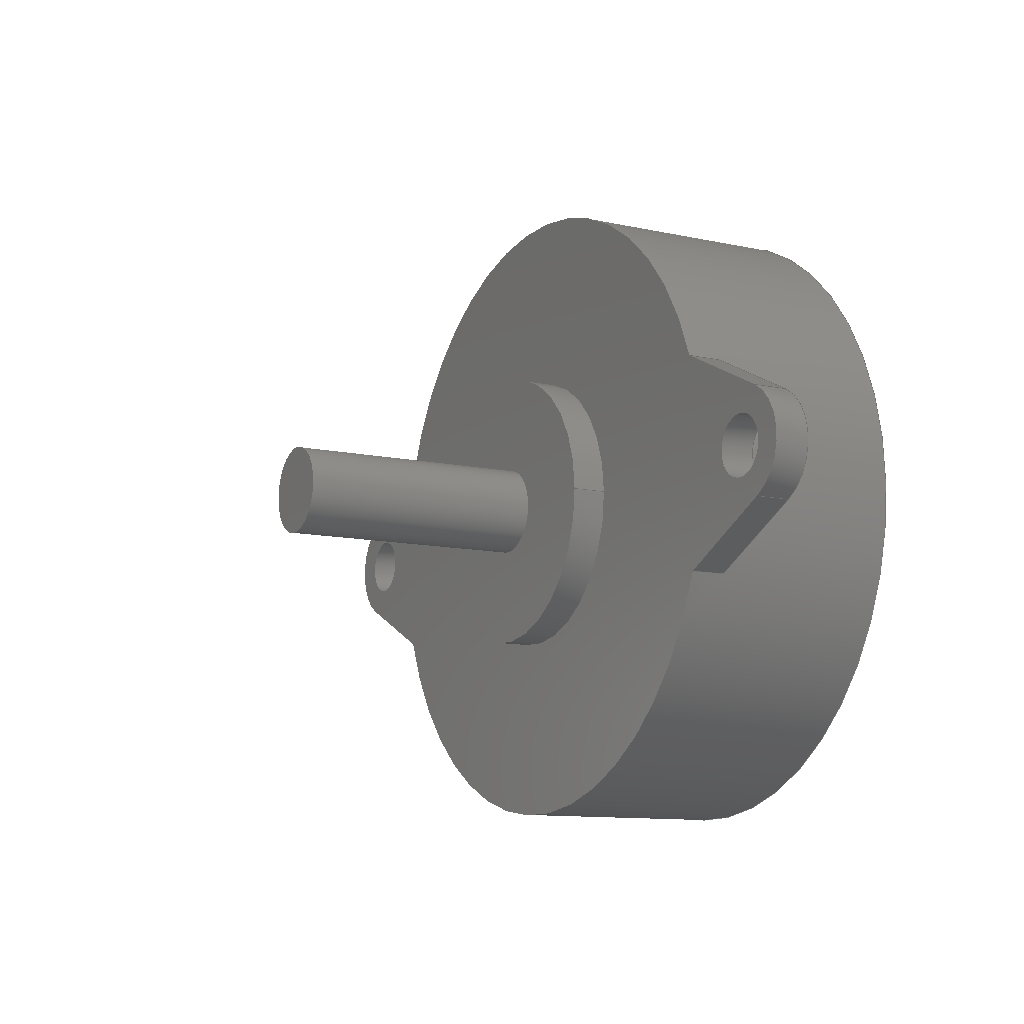
<metadata>
{"format":"step","ext":"step","renderer":"f3d","projection":"perspective","resolution":1024,"background":"white","views":[{"elev":-11.0,"azim":61.6,"up":"+Y"}]}
</metadata>
<code>
ISO-10303-21;
DATA;
#1=PROPERTY_DEFINITION_REPRESENTATION(#5,#3);
#2=PROPERTY_DEFINITION_REPRESENTATION(#6,#4);
#3=REPRESENTATION('',(#7),#484);
#4=REPRESENTATION('',(#8),#484);
#5=PROPERTY_DEFINITION('pmi validation property','',#489);
#6=PROPERTY_DEFINITION('pmi validation property','',#489);
#7=VALUE_REPRESENTATION_ITEM('number of annotations',COUNT_MEASURE(0));
#8=VALUE_REPRESENTATION_ITEM('number of views',COUNT_MEASURE(0));
#9=SHAPE_REPRESENTATION_RELATIONSHIP('','',#285,#10);
#10=ADVANCED_BREP_SHAPE_REPRESENTATION('',(#283),#484);
#11=CYLINDRICAL_SURFACE('',#302,0.0033);
#12=CYLINDRICAL_SURFACE('',#313,0.01825);
#13=CYLINDRICAL_SURFACE('',#314,0.00175);
#14=CYLINDRICAL_SURFACE('',#315,0.0033);
#15=CYLINDRICAL_SURFACE('',#316,0.00175);
#16=CYLINDRICAL_SURFACE('',#317,0.008);
#17=CYLINDRICAL_SURFACE('',#318,0.0025);
#18=LINE('',#419,#34);
#19=LINE('',#423,#35);
#20=LINE('',#425,#36);
#21=LINE('',#428,#37);
#22=LINE('',#429,#38);
#23=LINE('',#431,#39);
#24=LINE('',#434,#40);
#25=LINE('',#435,#41);
#26=LINE('',#442,#42);
#27=LINE('',#446,#43);
#28=LINE('',#448,#44);
#29=LINE('',#451,#45);
#30=LINE('',#452,#46);
#31=LINE('',#454,#47);
#32=LINE('',#457,#48);
#33=LINE('',#458,#49);
#34=VECTOR('',#335,1);
#35=VECTOR('',#338,1);
#36=VECTOR('',#341,1);
#37=VECTOR('',#342,1);
#38=VECTOR('',#343,1);
#39=VECTOR('',#346,1);
#40=VECTOR('',#347,1);
#41=VECTOR('',#348,1);
#42=VECTOR('',#355,1);
#43=VECTOR('',#358,1);
#44=VECTOR('',#361,1);
#45=VECTOR('',#362,1);
#46=VECTOR('',#363,1);
#47=VECTOR('',#366,1);
#48=VECTOR('',#367,1);
#49=VECTOR('',#368,1);
#50=ORIENTED_EDGE('',*,*,#116,.F.);
#51=ORIENTED_EDGE('',*,*,#117,.T.);
#52=ORIENTED_EDGE('',*,*,#118,.T.);
#53=ORIENTED_EDGE('',*,*,#119,.F.);
#54=ORIENTED_EDGE('',*,*,#120,.F.);
#55=ORIENTED_EDGE('',*,*,#121,.F.);
#56=ORIENTED_EDGE('',*,*,#122,.F.);
#57=ORIENTED_EDGE('',*,*,#123,.F.);
#58=ORIENTED_EDGE('',*,*,#124,.F.);
#59=ORIENTED_EDGE('',*,*,#122,.T.);
#60=ORIENTED_EDGE('',*,*,#125,.T.);
#61=ORIENTED_EDGE('',*,*,#126,.F.);
#62=ORIENTED_EDGE('',*,*,#127,.F.);
#63=ORIENTED_EDGE('',*,*,#120,.T.);
#64=ORIENTED_EDGE('',*,*,#128,.T.);
#65=ORIENTED_EDGE('',*,*,#129,.T.);
#66=ORIENTED_EDGE('',*,*,#130,.F.);
#67=ORIENTED_EDGE('',*,*,#131,.F.);
#68=ORIENTED_EDGE('',*,*,#132,.F.);
#69=ORIENTED_EDGE('',*,*,#133,.F.);
#70=ORIENTED_EDGE('',*,*,#134,.F.);
#71=ORIENTED_EDGE('',*,*,#135,.F.);
#72=ORIENTED_EDGE('',*,*,#133,.T.);
#73=ORIENTED_EDGE('',*,*,#136,.T.);
#74=ORIENTED_EDGE('',*,*,#137,.F.);
#75=ORIENTED_EDGE('',*,*,#138,.F.);
#76=ORIENTED_EDGE('',*,*,#131,.T.);
#77=ORIENTED_EDGE('',*,*,#139,.T.);
#78=ORIENTED_EDGE('',*,*,#140,.F.);
#79=ORIENTED_EDGE('',*,*,#139,.F.);
#80=ORIENTED_EDGE('',*,*,#130,.T.);
#81=ORIENTED_EDGE('',*,*,#135,.T.);
#82=ORIENTED_EDGE('',*,*,#141,.F.);
#83=ORIENTED_EDGE('',*,*,#142,.F.);
#84=ORIENTED_EDGE('',*,*,#143,.F.);
#85=ORIENTED_EDGE('',*,*,#144,.F.);
#86=ORIENTED_EDGE('',*,*,#145,.T.);
#87=ORIENTED_EDGE('',*,*,#126,.T.);
#88=ORIENTED_EDGE('',*,*,#146,.T.);
#89=ORIENTED_EDGE('',*,*,#123,.T.);
#90=ORIENTED_EDGE('',*,*,#147,.T.);
#91=ORIENTED_EDGE('',*,*,#137,.T.);
#92=ORIENTED_EDGE('',*,*,#140,.T.);
#93=ORIENTED_EDGE('',*,*,#134,.T.);
#94=ORIENTED_EDGE('',*,*,#125,.F.);
#95=ORIENTED_EDGE('',*,*,#121,.T.);
#96=ORIENTED_EDGE('',*,*,#127,.T.);
#97=ORIENTED_EDGE('',*,*,#145,.F.);
#98=ORIENTED_EDGE('',*,*,#136,.F.);
#99=ORIENTED_EDGE('',*,*,#132,.T.);
#100=ORIENTED_EDGE('',*,*,#138,.T.);
#101=ORIENTED_EDGE('',*,*,#147,.F.);
#102=ORIENTED_EDGE('',*,*,#141,.T.);
#103=ORIENTED_EDGE('',*,*,#144,.T.);
#104=ORIENTED_EDGE('',*,*,#129,.F.);
#105=ORIENTED_EDGE('',*,*,#119,.T.);
#106=ORIENTED_EDGE('',*,*,#124,.T.);
#107=ORIENTED_EDGE('',*,*,#146,.F.);
#108=ORIENTED_EDGE('',*,*,#128,.F.);
#109=ORIENTED_EDGE('',*,*,#143,.T.);
#110=ORIENTED_EDGE('',*,*,#118,.F.);
#111=ORIENTED_EDGE('',*,*,#117,.F.);
#112=ORIENTED_EDGE('',*,*,#142,.T.);
#113=ORIENTED_EDGE('',*,*,#148,.F.);
#114=ORIENTED_EDGE('',*,*,#116,.T.);
#115=ORIENTED_EDGE('',*,*,#148,.T.);
#116=EDGE_CURVE('',#149,#149,#174,.T.);
#117=EDGE_CURVE('',#150,#150,#175,.T.);
#118=EDGE_CURVE('',#151,#151,#176,.T.);
#119=EDGE_CURVE('',#152,#153,#177,.T.);
#120=EDGE_CURVE('',#154,#152,#18,.T.);
#121=EDGE_CURVE('',#155,#154,#178,.T.);
#122=EDGE_CURVE('',#153,#155,#19,.T.);
#123=EDGE_CURVE('',#156,#157,#20,.T.);
#124=EDGE_CURVE('',#153,#156,#21,.T.);
#125=EDGE_CURVE('',#155,#157,#22,.T.);
#126=EDGE_CURVE('',#158,#159,#23,.T.);
#127=EDGE_CURVE('',#154,#158,#24,.T.);
#128=EDGE_CURVE('',#152,#159,#25,.T.);
#129=EDGE_CURVE('',#160,#160,#179,.T.);
#130=EDGE_CURVE('',#161,#162,#180,.T.);
#131=EDGE_CURVE('',#163,#161,#26,.T.);
#132=EDGE_CURVE('',#164,#163,#181,.T.);
#133=EDGE_CURVE('',#162,#164,#27,.T.);
#134=EDGE_CURVE('',#165,#166,#28,.T.);
#135=EDGE_CURVE('',#162,#165,#29,.T.);
#136=EDGE_CURVE('',#164,#166,#30,.T.);
#137=EDGE_CURVE('',#167,#168,#31,.T.);
#138=EDGE_CURVE('',#163,#167,#32,.T.);
#139=EDGE_CURVE('',#161,#168,#33,.T.);
#140=EDGE_CURVE('',#168,#165,#182,.T.);
#141=EDGE_CURVE('',#169,#169,#183,.T.);
#142=EDGE_CURVE('',#170,#170,#184,.T.);
#143=EDGE_CURVE('',#171,#171,#185,.T.);
#144=EDGE_CURVE('',#172,#172,#186,.T.);
#145=EDGE_CURVE('',#166,#158,#187,.T.);
#146=EDGE_CURVE('',#159,#156,#188,.T.);
#147=EDGE_CURVE('',#157,#167,#189,.T.);
#148=EDGE_CURVE('',#173,#173,#190,.T.);
#149=VERTEX_POINT('',#410);
#150=VERTEX_POINT('',#412);
#151=VERTEX_POINT('',#415);
#152=VERTEX_POINT('',#417);
#153=VERTEX_POINT('',#418);
#154=VERTEX_POINT('',#420);
#155=VERTEX_POINT('',#422);
#156=VERTEX_POINT('',#426);
#157=VERTEX_POINT('',#427);
#158=VERTEX_POINT('',#432);
#159=VERTEX_POINT('',#433);
#160=VERTEX_POINT('',#438);
#161=VERTEX_POINT('',#440);
#162=VERTEX_POINT('',#441);
#163=VERTEX_POINT('',#443);
#164=VERTEX_POINT('',#445);
#165=VERTEX_POINT('',#449);
#166=VERTEX_POINT('',#450);
#167=VERTEX_POINT('',#455);
#168=VERTEX_POINT('',#456);
#169=VERTEX_POINT('',#463);
#170=VERTEX_POINT('',#466);
#171=VERTEX_POINT('',#468);
#172=VERTEX_POINT('',#470);
#173=VERTEX_POINT('',#481);
#174=CIRCLE('',#288,0.0025);
#175=CIRCLE('',#289,0.008);
#176=CIRCLE('',#291,0.00175);
#177=CIRCLE('',#292,0.0033);
#178=CIRCLE('',#293,0.01825);
#179=CIRCLE('',#297,0.00175);
#180=CIRCLE('',#298,0.0033);
#181=CIRCLE('',#299,0.01825);
#182=CIRCLE('',#303,0.0033);
#183=CIRCLE('',#305,0.01825);
#184=CIRCLE('',#307,0.008);
#185=CIRCLE('',#308,0.00175);
#186=CIRCLE('',#309,0.00175);
#187=CIRCLE('',#310,0.01825);
#188=CIRCLE('',#311,0.0033);
#189=CIRCLE('',#312,0.01825);
#190=CIRCLE('',#319,0.0025);
#191=EDGE_LOOP('',(#50));
#192=EDGE_LOOP('',(#51));
#193=EDGE_LOOP('',(#52));
#194=EDGE_LOOP('',(#53,#54,#55,#56));
#195=EDGE_LOOP('',(#57,#58,#59,#60));
#196=EDGE_LOOP('',(#61,#62,#63,#64));
#197=EDGE_LOOP('',(#65));
#198=EDGE_LOOP('',(#66,#67,#68,#69));
#199=EDGE_LOOP('',(#70,#71,#72,#73));
#200=EDGE_LOOP('',(#74,#75,#76,#77));
#201=EDGE_LOOP('',(#78,#79,#80,#81));
#202=EDGE_LOOP('',(#82));
#203=EDGE_LOOP('',(#83));
#204=EDGE_LOOP('',(#84));
#205=EDGE_LOOP('',(#85));
#206=EDGE_LOOP('',(#86,#87,#88,#89,#90,#91,#92,#93));
#207=EDGE_LOOP('',(#94,#95,#96,#97,#98,#99,#100,#101));
#208=EDGE_LOOP('',(#102));
#209=EDGE_LOOP('',(#103));
#210=EDGE_LOOP('',(#104));
#211=EDGE_LOOP('',(#105,#106,#107,#108));
#212=EDGE_LOOP('',(#109));
#213=EDGE_LOOP('',(#110));
#214=EDGE_LOOP('',(#111));
#215=EDGE_LOOP('',(#112));
#216=EDGE_LOOP('',(#113));
#217=EDGE_LOOP('',(#114));
#218=EDGE_LOOP('',(#115));
#219=FACE_BOUND('',#191,.T.);
#220=FACE_BOUND('',#192,.T.);
#221=FACE_BOUND('',#193,.T.);
#222=FACE_BOUND('',#194,.T.);
#223=FACE_BOUND('',#195,.T.);
#224=FACE_BOUND('',#196,.T.);
#225=FACE_BOUND('',#197,.T.);
#226=FACE_BOUND('',#198,.T.);
#227=FACE_BOUND('',#199,.T.);
#228=FACE_BOUND('',#200,.T.);
#229=FACE_BOUND('',#201,.T.);
#230=FACE_BOUND('',#202,.T.);
#231=FACE_BOUND('',#203,.T.);
#232=FACE_BOUND('',#204,.T.);
#233=FACE_BOUND('',#205,.T.);
#234=FACE_BOUND('',#206,.T.);
#235=FACE_BOUND('',#207,.T.);
#236=FACE_BOUND('',#208,.T.);
#237=FACE_BOUND('',#209,.T.);
#238=FACE_BOUND('',#210,.T.);
#239=FACE_BOUND('',#211,.T.);
#240=FACE_BOUND('',#212,.T.);
#241=FACE_BOUND('',#213,.T.);
#242=FACE_BOUND('',#214,.T.);
#243=FACE_BOUND('',#215,.T.);
#244=FACE_BOUND('',#216,.T.);
#245=FACE_BOUND('',#217,.T.);
#246=FACE_BOUND('',#218,.T.);
#247=PLANE('',#287);
#248=PLANE('',#290);
#249=PLANE('',#294);
#250=PLANE('',#295);
#251=PLANE('',#296);
#252=PLANE('',#300);
#253=PLANE('',#301);
#254=PLANE('',#304);
#255=PLANE('',#306);
#256=PLANE('',#320);
#257=ADVANCED_FACE('',(#219,#220),#247,.T.);
#258=ADVANCED_FACE('',(#221,#222),#248,.F.);
#259=ADVANCED_FACE('',(#223),#249,.T.);
#260=ADVANCED_FACE('',(#224),#250,.T.);
#261=ADVANCED_FACE('',(#225,#226),#251,.F.);
#262=ADVANCED_FACE('',(#227),#252,.T.);
#263=ADVANCED_FACE('',(#228),#253,.T.);
#264=ADVANCED_FACE('',(#229),#11,.T.);
#265=ADVANCED_FACE('',(#230),#254,.F.);
#266=ADVANCED_FACE('',(#231,#232,#233,#234),#255,.T.);
#267=ADVANCED_FACE('',(#235,#236),#12,.T.);
#268=ADVANCED_FACE('',(#237,#238),#13,.F.);
#269=ADVANCED_FACE('',(#239),#14,.T.);
#270=ADVANCED_FACE('',(#240,#241),#15,.F.);
#271=ADVANCED_FACE('',(#242,#243),#16,.T.);
#272=ADVANCED_FACE('',(#244,#245),#17,.T.);
#273=ADVANCED_FACE('',(#246),#256,.T.);
#274=CLOSED_SHELL('',(#257,#258,#259,#260,#261,#262,#263,#264,#265,#266,
#267,#268,#269,#270,#271,#272,#273));
#275=STYLED_ITEM('',(#276),#283);
#276=PRESENTATION_STYLE_ASSIGNMENT((#277));
#277=SURFACE_STYLE_USAGE(.BOTH.,#278);
#278=SURFACE_SIDE_STYLE('',(#279));
#279=SURFACE_STYLE_FILL_AREA(#280);
#280=FILL_AREA_STYLE('',(#281));
#281=FILL_AREA_STYLE_COLOUR('',#282);
#282=COLOUR_RGB('',0.898,0.9176,0.9294);
#283=MANIFOLD_SOLID_BREP('Nema 14 Round stepper',#274);
#284=SHAPE_DEFINITION_REPRESENTATION(#489,#285);
#285=SHAPE_REPRESENTATION('Nema 14 Round stepper',(#286),#484);
#286=AXIS2_PLACEMENT_3D('',#407,#321,#322);
#287=AXIS2_PLACEMENT_3D('',#408,#323,#324);
#288=AXIS2_PLACEMENT_3D('',#409,#325,#326);
#289=AXIS2_PLACEMENT_3D('',#411,#327,#328);
#290=AXIS2_PLACEMENT_3D('',#413,#329,#330);
#291=AXIS2_PLACEMENT_3D('',#414,#331,#332);
#292=AXIS2_PLACEMENT_3D('',#416,#333,#334);
#293=AXIS2_PLACEMENT_3D('',#421,#336,#337);
#294=AXIS2_PLACEMENT_3D('',#424,#339,#340);
#295=AXIS2_PLACEMENT_3D('',#430,#344,#345);
#296=AXIS2_PLACEMENT_3D('',#436,#349,#350);
#297=AXIS2_PLACEMENT_3D('',#437,#351,#352);
#298=AXIS2_PLACEMENT_3D('',#439,#353,#354);
#299=AXIS2_PLACEMENT_3D('',#444,#356,#357);
#300=AXIS2_PLACEMENT_3D('',#447,#359,#360);
#301=AXIS2_PLACEMENT_3D('',#453,#364,#365);
#302=AXIS2_PLACEMENT_3D('',#459,#369,#370);
#303=AXIS2_PLACEMENT_3D('',#460,#371,#372);
#304=AXIS2_PLACEMENT_3D('',#461,#373,#374);
#305=AXIS2_PLACEMENT_3D('',#462,#375,#376);
#306=AXIS2_PLACEMENT_3D('',#464,#377,#378);
#307=AXIS2_PLACEMENT_3D('',#465,#379,#380);
#308=AXIS2_PLACEMENT_3D('',#467,#381,#382);
#309=AXIS2_PLACEMENT_3D('',#469,#383,#384);
#310=AXIS2_PLACEMENT_3D('',#471,#385,#386);
#311=AXIS2_PLACEMENT_3D('',#472,#387,#388);
#312=AXIS2_PLACEMENT_3D('',#473,#389,#390);
#313=AXIS2_PLACEMENT_3D('',#474,#391,#392);
#314=AXIS2_PLACEMENT_3D('',#475,#393,#394);
#315=AXIS2_PLACEMENT_3D('',#476,#395,#396);
#316=AXIS2_PLACEMENT_3D('',#477,#397,#398);
#317=AXIS2_PLACEMENT_3D('',#478,#399,#400);
#318=AXIS2_PLACEMENT_3D('',#479,#401,#402);
#319=AXIS2_PLACEMENT_3D('',#480,#403,#404);
#320=AXIS2_PLACEMENT_3D('',#482,#405,#406);
#321=DIRECTION('',(0,0,1));
#322=DIRECTION('',(1,0,0));
#323=DIRECTION('',(0,0,1));
#324=DIRECTION('',(1,0,0));
#325=DIRECTION('',(0,0,1));
#326=DIRECTION('',(1,0,0));
#327=DIRECTION('',(0,0,1));
#328=DIRECTION('',(1,0,0));
#329=DIRECTION('',(0,0,1));
#330=DIRECTION('',(1,0,0));
#331=DIRECTION('',(0,0,1));
#332=DIRECTION('',(1,0,0));
#333=DIRECTION('',(0,0,1));
#334=DIRECTION('',(1,0,0));
#335=DIRECTION('',(0.8971,0.4418,0));
#336=DIRECTION('',(0,0,-1));
#337=DIRECTION('',(1,0,0));
#338=DIRECTION('',(-0.8971,0.4418,0));
#339=DIRECTION('',(0.4418,0.8971,0));
#340=DIRECTION('',(-0.8971,0.4418,0));
#341=DIRECTION('',(-0.8971,0.4418,0));
#342=DIRECTION('',(0,0,1));
#343=DIRECTION('',(0,0,1));
#344=DIRECTION('',(0.4418,-0.8971,0));
#345=DIRECTION('',(0.8971,0.4418,0));
#346=DIRECTION('',(0.8971,0.4418,0));
#347=DIRECTION('',(0,0,1));
#348=DIRECTION('',(0,0,1));
#349=DIRECTION('',(0,0,1));
#350=DIRECTION('',(1,0,0));
#351=DIRECTION('',(0,0,1));
#352=DIRECTION('',(1,0,0));
#353=DIRECTION('',(0,0,1));
#354=DIRECTION('',(1,0,0));
#355=DIRECTION('',(-0.8971,-0.4418,0));
#356=DIRECTION('',(0,0,-1));
#357=DIRECTION('',(1,0,0));
#358=DIRECTION('',(0.8971,-0.4418,0));
#359=DIRECTION('',(-0.4418,-0.8971,0));
#360=DIRECTION('',(0.8971,-0.4418,0));
#361=DIRECTION('',(0.8971,-0.4418,0));
#362=DIRECTION('',(0,0,1));
#363=DIRECTION('',(0,0,1));
#364=DIRECTION('',(-0.4418,0.8971,0));
#365=DIRECTION('',(-0.8971,-0.4418,0));
#366=DIRECTION('',(-0.8971,-0.4418,0));
#367=DIRECTION('',(0,0,1));
#368=DIRECTION('',(0,0,1));
#369=DIRECTION('',(0,0,1));
#370=DIRECTION('',(-1,1.225e-16,0));
#371=DIRECTION('',(0,0,1));
#372=DIRECTION('',(1,0,0));
#373=DIRECTION('',(0,0,1));
#374=DIRECTION('',(1,0,0));
#375=DIRECTION('',(0,0,1));
#376=DIRECTION('',(1,0,0));
#377=DIRECTION('',(0,0,1));
#378=DIRECTION('',(1,0,0));
#379=DIRECTION('',(0,0,1));
#380=DIRECTION('',(1,0,0));
#381=DIRECTION('',(0,0,1));
#382=DIRECTION('',(1,0,0));
#383=DIRECTION('',(0,0,1));
#384=DIRECTION('',(1,0,0));
#385=DIRECTION('',(0,0,1));
#386=DIRECTION('',(1,0,0));
#387=DIRECTION('',(0,0,1));
#388=DIRECTION('',(-1,0,0));
#389=DIRECTION('',(0,0,1));
#390=DIRECTION('',(1,0,0));
#391=DIRECTION('',(0,0,-1));
#392=DIRECTION('',(-1,0,0));
#393=DIRECTION('',(0,0,1));
#394=DIRECTION('',(1,0,0));
#395=DIRECTION('',(0,0,1));
#396=DIRECTION('',(1,0,0));
#397=DIRECTION('',(0,0,1));
#398=DIRECTION('',(1,0,0));
#399=DIRECTION('',(0,0,-1));
#400=DIRECTION('',(-1,0,0));
#401=DIRECTION('',(0,0,-1));
#402=DIRECTION('',(-1,0,0));
#403=DIRECTION('',(0,0,1));
#404=DIRECTION('',(-1,0,0));
#405=DIRECTION('',(0,0,1));
#406=DIRECTION('',(1,0,0));
#407=CARTESIAN_POINT('',(0,0,0));
#408=CARTESIAN_POINT('',(0,0,0.0145));
#409=CARTESIAN_POINT('',(0,0,0.0145));
#410=CARTESIAN_POINT('',(0.0025,0,0.0145));
#411=CARTESIAN_POINT('',(0,0,0.0145));
#412=CARTESIAN_POINT('',(0.008,0,0.0145));
#413=CARTESIAN_POINT('',(-0.02195,0,0.0105));
#414=CARTESIAN_POINT('',(0.02195,8.064e-18,0.0105));
#415=CARTESIAN_POINT('',(0.0237,8.064e-18,0.0105));
#416=CARTESIAN_POINT('',(0.02195,8.064e-18,0.0105));
#417=CARTESIAN_POINT('',(0.02341,-0.002961,0.0105));
#418=CARTESIAN_POINT('',(0.02341,0.002961,0.0105));
#419=CARTESIAN_POINT('',(0.02341,-0.002961,0.0105));
#420=CARTESIAN_POINT('',(0.01724,-0.006,0.0105));
#421=CARTESIAN_POINT('',(0,0,0.0105));
#422=CARTESIAN_POINT('',(0.01724,0.006,0.0105));
#423=CARTESIAN_POINT('',(0.02341,0.002961,0.0105));
#424=CARTESIAN_POINT('',(0.02341,0.002961,0.0105));
#425=CARTESIAN_POINT('',(0.02341,0.002961,0.0125));
#426=CARTESIAN_POINT('',(0.02341,0.002961,0.0125));
#427=CARTESIAN_POINT('',(0.01724,0.006,0.0125));
#428=CARTESIAN_POINT('',(0.02341,0.002961,0.0105));
#429=CARTESIAN_POINT('',(0.01724,0.006,0.0105));
#430=CARTESIAN_POINT('',(0.02341,-0.002961,0.0105));
#431=CARTESIAN_POINT('',(0.02341,-0.002961,0.0125));
#432=CARTESIAN_POINT('',(0.01724,-0.006,0.0125));
#433=CARTESIAN_POINT('',(0.02341,-0.002961,0.0125));
#434=CARTESIAN_POINT('',(0.01724,-0.006,0.0105));
#435=CARTESIAN_POINT('',(0.02341,-0.002961,0.0105));
#436=CARTESIAN_POINT('',(-0.02195,0,0.0105));
#437=CARTESIAN_POINT('',(-0.02195,0,0.0105));
#438=CARTESIAN_POINT('',(-0.0202,0,0.0105));
#439=CARTESIAN_POINT('',(-0.02195,0,0.0105));
#440=CARTESIAN_POINT('',(-0.02341,0.002961,0.0105));
#441=CARTESIAN_POINT('',(-0.02341,-0.002961,0.0105));
#442=CARTESIAN_POINT('',(-0.02341,0.002961,0.0105));
#443=CARTESIAN_POINT('',(-0.01724,0.006,0.0105));
#444=CARTESIAN_POINT('',(0,4.032e-18,0.0105));
#445=CARTESIAN_POINT('',(-0.01724,-0.006,0.0105));
#446=CARTESIAN_POINT('',(-0.02341,-0.002961,0.0105));
#447=CARTESIAN_POINT('',(-0.02341,-0.002961,0.0105));
#448=CARTESIAN_POINT('',(-0.02341,-0.002961,0.0125));
#449=CARTESIAN_POINT('',(-0.02341,-0.002961,0.0125));
#450=CARTESIAN_POINT('',(-0.01724,-0.006,0.0125));
#451=CARTESIAN_POINT('',(-0.02341,-0.002961,0.0105));
#452=CARTESIAN_POINT('',(-0.01724,-0.006,0.0105));
#453=CARTESIAN_POINT('',(-0.02341,0.002961,0.0105));
#454=CARTESIAN_POINT('',(-0.02341,0.002961,0.0125));
#455=CARTESIAN_POINT('',(-0.01724,0.006,0.0125));
#456=CARTESIAN_POINT('',(-0.02341,0.002961,0.0125));
#457=CARTESIAN_POINT('',(-0.01724,0.006,0.0105));
#458=CARTESIAN_POINT('',(-0.02341,0.002961,0.0105));
#459=CARTESIAN_POINT('',(-0.02195,0,0.0105));
#460=CARTESIAN_POINT('',(-0.02195,0,0.0125));
#461=CARTESIAN_POINT('',(0,0,0));
#462=CARTESIAN_POINT('',(0,0,0));
#463=CARTESIAN_POINT('',(0.01825,0,0));
#464=CARTESIAN_POINT('',(0,0,0.0125));
#465=CARTESIAN_POINT('',(0,0,0.0125));
#466=CARTESIAN_POINT('',(0.008,0,0.0125));
#467=CARTESIAN_POINT('',(0.02195,8.064e-18,0.0125));
#468=CARTESIAN_POINT('',(0.0237,8.064e-18,0.0125));
#469=CARTESIAN_POINT('',(-0.02195,0,0.0125));
#470=CARTESIAN_POINT('',(-0.0202,0,0.0125));
#471=CARTESIAN_POINT('',(0,0,0.0125));
#472=CARTESIAN_POINT('',(0.02195,8.064e-18,0.0125));
#473=CARTESIAN_POINT('',(0,0,0.0125));
#474=CARTESIAN_POINT('',(0,0,0.0125));
#475=CARTESIAN_POINT('',(-0.02195,0,0.0105));
#476=CARTESIAN_POINT('',(0.02195,8.064e-18,0.0105));
#477=CARTESIAN_POINT('',(0.02195,8.064e-18,0.0105));
#478=CARTESIAN_POINT('',(0,0,0.0145));
#479=CARTESIAN_POINT('',(0,0,0.02));
#480=CARTESIAN_POINT('',(0,0,0.0285));
#481=CARTESIAN_POINT('',(-0.0025,0,0.0285));
#482=CARTESIAN_POINT('',(0,0,0.0285));
#483=MECHANICAL_DESIGN_GEOMETRIC_PRESENTATION_REPRESENTATION('',(#275),
#484);
#484=(
GEOMETRIC_REPRESENTATION_CONTEXT(3)
GLOBAL_UNCERTAINTY_ASSIGNED_CONTEXT((#485))
GLOBAL_UNIT_ASSIGNED_CONTEXT((#488,#487,#486))
REPRESENTATION_CONTEXT('Nema 14 Round stepper',
'TOP_LEVEL_ASSEMBLY_PART')
);
#485=UNCERTAINTY_MEASURE_WITH_UNIT(LENGTH_MEASURE(5e-06),#488,
'DISTANCE_ACCURACY_VALUE','Maximum Tolerance applied to model');
#486=(
NAMED_UNIT(*)
SI_UNIT($,.STERADIAN.)
SOLID_ANGLE_UNIT()
);
#487=(
NAMED_UNIT(*)
PLANE_ANGLE_UNIT()
SI_UNIT($,.RADIAN.)
);
#488=(
LENGTH_UNIT()
NAMED_UNIT(*)
SI_UNIT($,.METRE.)
);
#489=PRODUCT_DEFINITION_SHAPE('','',#490);
#490=PRODUCT_DEFINITION('','',#492,#491);
#491=PRODUCT_DEFINITION_CONTEXT('',#498,'design');
#492=PRODUCT_DEFINITION_FORMATION_WITH_SPECIFIED_SOURCE('','',#494,
 .NOT_KNOWN.);
#493=PRODUCT_RELATED_PRODUCT_CATEGORY('','',(#494));
#494=PRODUCT('Nema 14 Round stepper','Nema 14 Round stepper',
'Nema 14 Round stepper',(#496));
#495=PRODUCT_CATEGORY('','');
#496=PRODUCT_CONTEXT('',#498,'mechanical');
#497=APPLICATION_PROTOCOL_DEFINITION('international standard',
'automotive_design',2010,#498);
#498=APPLICATION_CONTEXT(
'core data for automotive mechanical design processes');
ENDSEC;
END-ISO-10303-21;

</code>
